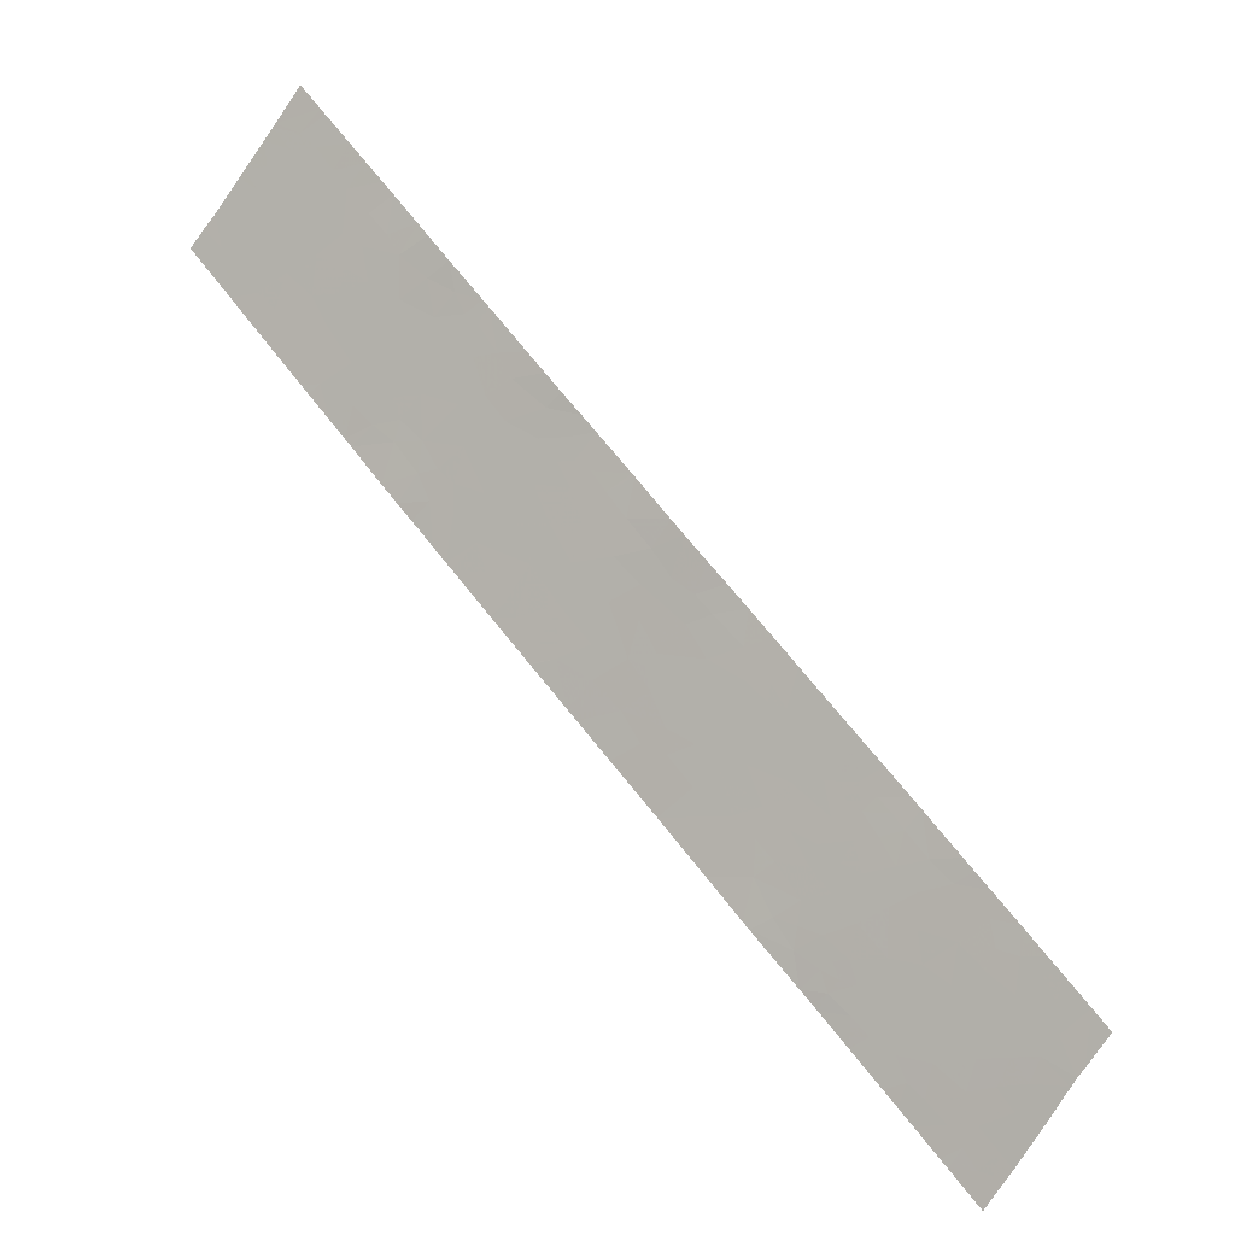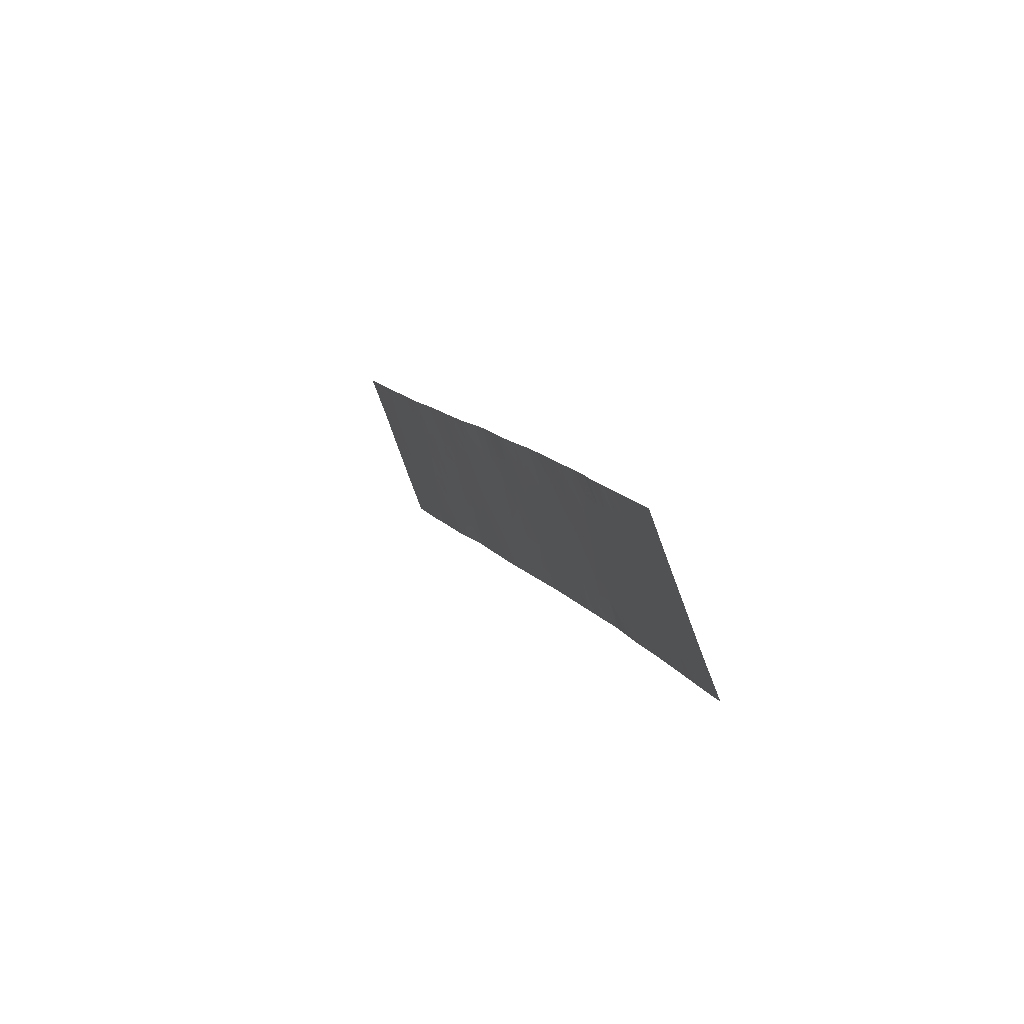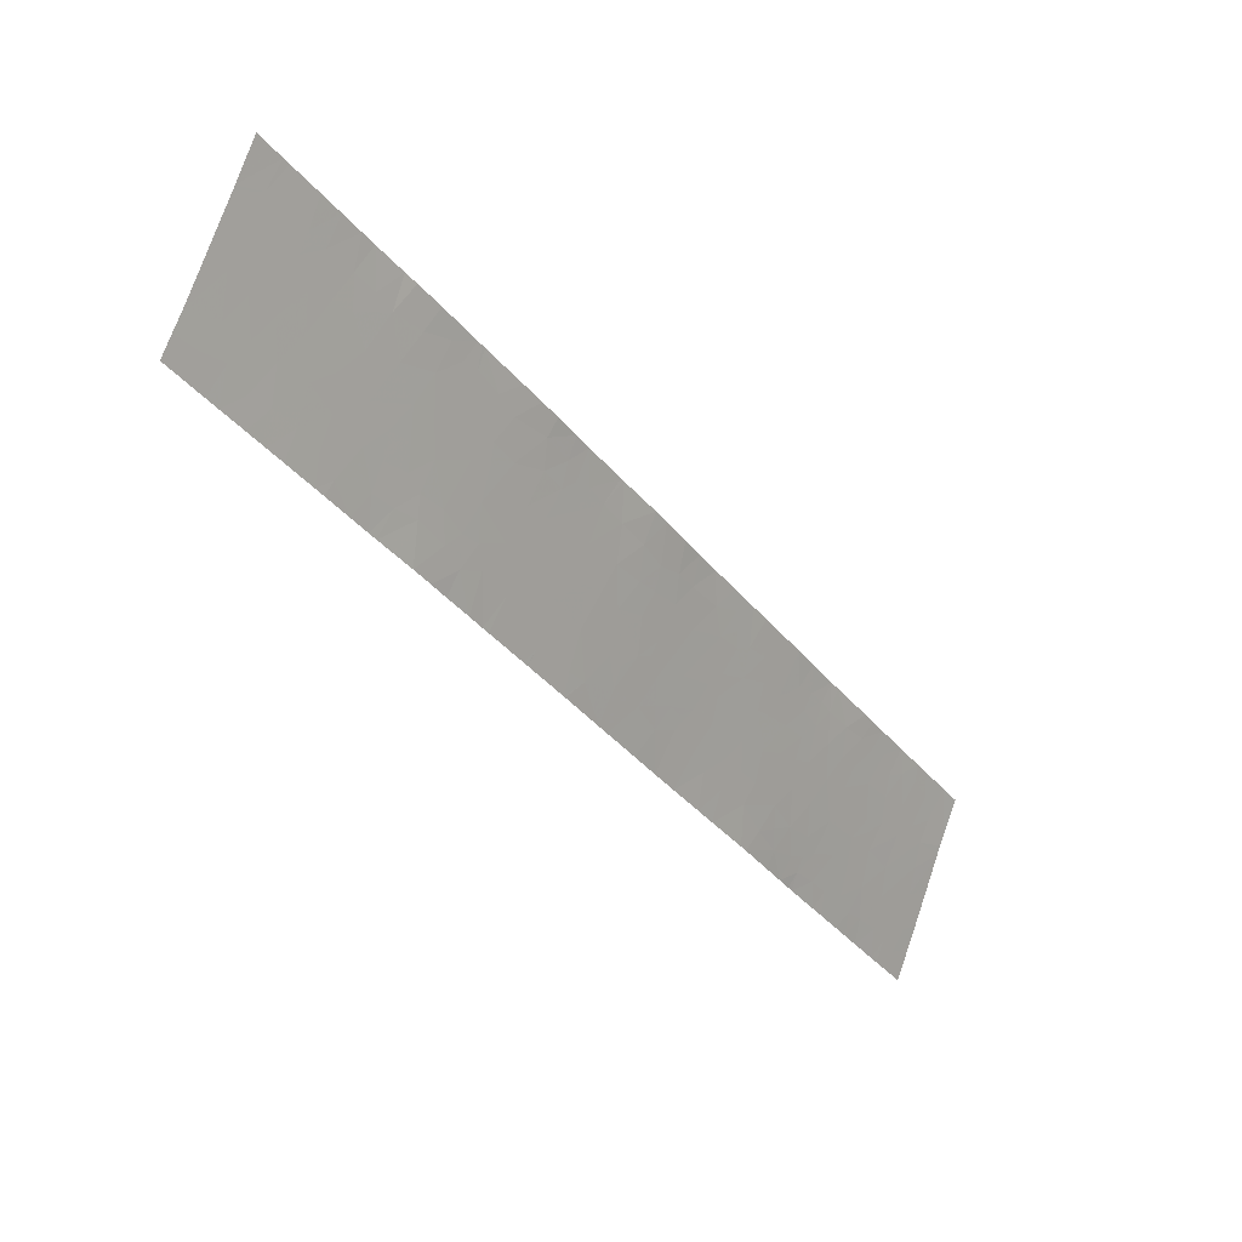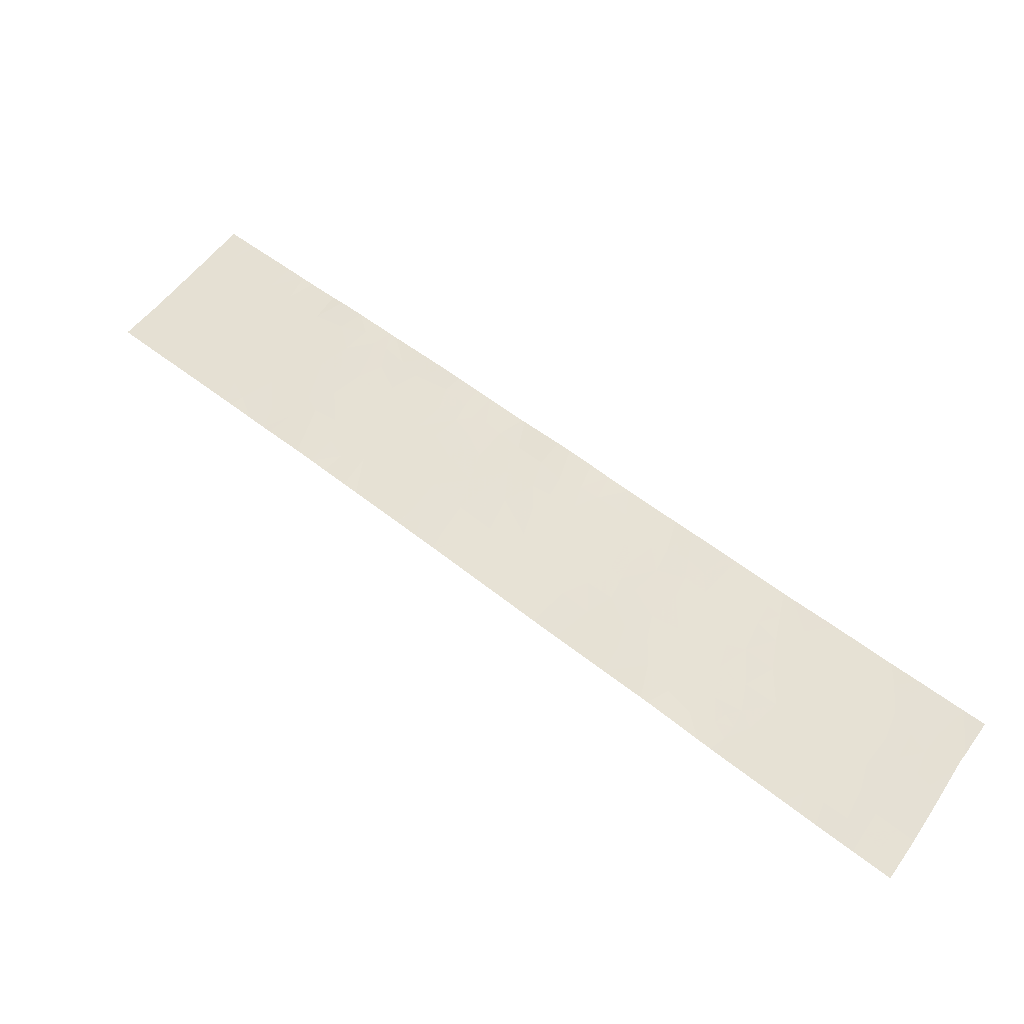
<metadata>
{"format":"obj","ext":"obj","renderer":"f3d","projection":"perspective","resolution":1024,"background":"white","views":[{"elev":6.4,"azim":-162.5,"up":"+Z"},{"elev":54.8,"azim":55.8,"up":"+Z"},{"elev":21.0,"azim":125.5,"up":"+Z"},{"elev":-34.4,"azim":-178.9,"up":"+Z"}]}
</metadata>
<code>
v 33.63 56.32 -4.735
v 33.45 56.3 -4.277
v 33.99 56.26 -4.52
v 32.45 56.53 -5.614
v 32.44 56.5 -5.28
v 32.07 56.58 -5.658
v 35.76 55.78 -1.966
v 35.44 55.85 -2.289
v 35.99 55.77 -2.194
v 36.12 56.13 -5.844
v 35.52 56.26 -6.446
v 35.15 56.26 -6.012
v 35.72 56.17 -5.739
v 41.24 54.64 1.149
v 41.64 54.64 0.6238
v 40.92 54.71 0.9665
v 41.1 54.75 0.3787
v 41.15 54.64 1.269
v 40.83 54.64 1.699
v 40.76 54.69 1.31
v 33.81 56.23 -3.914
v 34.02 56.18 -3.71
v 34.31 56.18 -4.123
v 32.2 56.99 -9.772
v 31.91 57.04 -10.06
v 32.04 57.01 -9.787
v 36.17 55.98 -4.416
v 35.69 56.09 -4.978
v 35.53 56.05 -4.369
v 38.4 55.39 -1.703
v 38.02 55.48 -2.023
v 37.95 55.42 -1.462
v 38.28 55.35 -1.244
v 29.53 57.52 -11.94
v 29.72 57.53 -12.24
v 29.32 57.58 -12.22
v 32.84 56.52 -5.899
v 32.47 56.56 -5.912
v 32.49 56.59 -6.177
v 39.38 54.94 0.9547
v 39.06 54.94 1.339
v 39.62 54.87 1.228
v 39.36 54.87 1.631
v 39.92 54.79 1.572
v 39.78 54.75 2.056
v 38.99 55.03 0.5918
v 38.78 55.01 1.054
v 38.59 55.06 0.8645
v 42.07 54.64 0.1016
v 41.84 54.64 0.3847
v 41.9 54.68 -0.07001
v 41.52 54.72 0.1196
v 29.39 57.43 -10.73
v 29.75 57.34 -10.3
v 29.42 57.35 -9.965
v 29.05 57.43 -10.29
v 28.9 57.49 -10.65
v 40.2 54.79 1.193
v 39.81 54.87 0.9555
v 34.7 56.35 -6.411
v 34.26 56.37 -6.107
v 34.61 56.29 -5.681
v 31.81 56.65 -5.919
v 32.22 56.63 -6.243
v 31.89 56.69 -6.486
v 32.11 56.81 -7.899
v 32.62 56.77 -8.059
v 32.53 56.73 -7.598
v 37.04 55.84 -4.143
v 37.52 55.81 -4.447
v 36.93 55.77 -3.431
v 37.42 55.74 -3.687
v 31.96 56.72 -6.865
v 31.65 56.79 -7.182
v 31.65 56.75 -6.786
v 29.77 57.15 -8.432
v 29.25 57.22 -8.471
v 29.57 57.21 -8.702
v 36.37 56.03 -5.179
v 36.77 55.99 -5.202
v 36.59 55.99 -5.022
v 36.45 56.06 -5.514
v 33.42 56.42 -5.624
v 33.28 56.48 -6.072
v 34.98 56.25 -5.731
v 33.18 56.54 -6.528
v 33 56.59 -6.774
v 33.55 56.53 -6.812
v 35.37 56.29 -6.6
v 30.39 56.95 -7.331
v 30.48 56.99 -7.772
v 30.66 56.94 -7.556
v 30.13 57.08 -8.134
v 29.65 57.13 -8.071
v 30.25 56.98 -7.474
v 40.31 54.82 0.8254
v 39.26 55.37 -2.703
v 39.54 55.31 -2.432
v 39.14 55.34 -2.209
v 40.68 54.64 1.886
v 40.35 54.73 1.55
v 40.23 54.64 2.503
v 40.64 54.64 1.945
v 39.87 54.73 2.144
v 29.99 57.36 -10.86
v 30.51 57.29 -10.81
v 30.32 57.28 -10.42
v 34.84 56.41 -7.125
v 34.38 56.43 -6.856
v 34.46 56.26 -5.124
v 34.17 56.33 -5.587
v 34.16 56.27 -4.855
v 33.75 56.34 -5.159
v 30.67 57.08 -8.821
v 30.26 57.11 -8.586
v 30 57.16 -8.828
v 30.26 57.16 -9.091
v 34.35 56.33 -5.76
v 40.55 54.75 1.074
v 37.07 55.64 -2.335
v 37.3 55.66 -2.773
v 36.64 55.7 -2.394
v 38.45 55.19 -0.01712
v 37.99 55.23 0.2653
v 38.43 55.27 -0.663
v 37.97 55.3 -0.3534
v 36 56.11 -5.514
v 38.67 55.12 0.2804
v 38.17 55.17 0.4406
v 40.21 54.72 1.788
v 28.4 57.64 -11.47
v 28.08 57.64 -10.95
v 28.49 57.6 -11.2
v 39.6 54.9 1.046
v 40.87 54.9 -0.5679
v 41.32 54.84 -0.6469
v 40.98 54.93 -0.9896
v 34.45 56.21 -4.628
v 28.72 57.64 -11.98
v 29.02 57.59 -11.93
v 28.83 57.57 -11.38
v 34.38 56.32 -5.676
v 30.16 57.25 -9.952
v 35.89 55.95 -3.826
v 35.38 56.01 -3.826
v 41.49 54.79 -0.4737
v 29.33 57.52 -11.62
v 34.88 56.12 -4.259
v 29.16 57.31 -9.243
v 28.83 57.32 -8.892
v 29.69 57.24 -9.203
v 29.26 57.26 -8.855
v 33.71 56.45 -6.245
v 29.85 57.5 -12.12
v 29.75 57.47 -11.66
v 28.31 57.5 -9.875
v 28.27 57.55 -10.29
v 28.87 57.41 -9.828
v 28.67 57.49 -10.25
v 29.24 57.64 -12.72
v 29.24 57.64 -12.73
v 29.1 57.61 -12.25
v 37.43 55.7 -3.311
v 37 55.47 -0.7273
v 37.06 55.46 -0.663
v 37.12 55.49 -1.031
v 30.23 57.41 -11.74
v 29.21 57.64 -12.73
v 29.22 57.64 -12.74
v 28.82 57.64 -12.14
v 30.08 57.39 -11.36
v 40.29 54.88 0.2881
v 40.65 54.79 0.6147
v 33.98 56.49 -6.99
v 33.84 56.49 -6.804
v 32.86 56.57 -6.464
v 32.42 56.65 -6.66
v 39.72 55.22 -1.906
v 39.19 55.26 -1.592
v 33.18 56.61 -7.158
v 33.57 56.58 -7.412
v 34.93 56.18 -4.898
v 35.18 56.21 -5.507
v 38.1 55.67 -3.869
v 37.74 55.76 -4.23
v 37.82 55.68 -3.57
v 40.46 55.07 -1.51
v 40.04 55.18 -1.932
v 40.19 55.06 -1.131
v 39.89 55.15 -1.512
v 35.58 55.93 -3.32
v 36.16 55.86 -3.278
v 35.8 55.87 -2.951
v 34.01 56.45 -6.615
v 36.14 56.13 -5.825
v 37.62 55.33 -0.1006
v 37.52 55.39 -0.5597
v 37.42 55.83 -4.548
v 36.87 55.9 -4.558
v 39.91 55.22 -2.061
v 32.78 56.64 -7.048
v 32.13 56.74 -7.241
v 39.91 55.04 -0.6141
v 39.85 54.98 -0.005239
v 40.36 54.94 -0.2728
v 31.5 57.09 -10.07
v 31.62 57.05 -9.76
v 31.45 57.06 -9.625
v 31.34 57.09 -9.87
v 28.01 57.64 -10.82
v 27.91 57.64 -10.69
v 27.84 57.57 -9.888
v 32.33 56.83 -8.342
v 32.63 56.83 -8.581
v 39.75 54.94 0.4975
v 39.42 55.01 0.2975
v 35.64 55.85 -2.597
v 35.2 55.89 -2.522
v 35.53 55.9 -2.931
v 36.84 55.97 -5.125
v 28.45 57.42 -9.278
v 28.83 57.37 -9.31
v 36.95 55.49 -0.7787
v 39.15 55.4 -2.816
v 38.62 55.56 -3.348
v 38.43 55.5 -2.731
v 38.8 55.42 -2.49
v 33.36 56.37 -4.998
v 32.82 56.41 -4.901
v 32.88 56.46 -5.426
v 32.97 56.69 -7.763
v 33.44 56.64 -7.81
v 41.11 54.81 -0.1294
v 40.71 55 -1.26
v 40.53 54.97 -0.808
v 33.15 56.35 -4.571
v 29.09 57.5 -11.07
v 29.51 57.46 -11.19
v 30.17 57.21 -9.555
v 30.66 57.15 -9.51
v 34.59 56.03 -3.134
v 34.7 56.08 -3.719
v 39.61 55.14 -1.079
v 38.97 55.16 -0.4037
v 38.99 55.23 -1.043
v 30.8 56.86 -6.927
v 30.89 56.9 -7.353
v 31.16 56.85 -7.171
v 36.33 55.64 -1.395
v 36.8 55.58 -1.424
v 36.55 55.65 -1.788
v 36.03 55.72 -1.698
v 36.11 55.8 -2.63
v 36.47 55.79 -3.019
v 38.75 55.31 -1.484
v 37.7 55.64 -3.104
v 38.03 55.61 -3.179
v 36.45 55.87 -3.743
v 37.97 55.56 -2.701
v 36.5 55.82 -3.368
v 36.78 55.98 -5.188
v 29.29 57.33 -9.56
v 31.53 56.86 -7.672
v 31.72 56.87 -8.054
v 28.5 57.55 -10.6
v 28.65 57.56 -10.97
v 29.76 57.29 -9.781
v 29.49 57.17 -8.238
v 34.45 56.49 -7.514
v 30.34 57.34 -11.16
v 30.46 57.36 -11.51
v 39.46 55.11 -0.5801
v 39.34 55.08 -0.2207
v 31.2 57.09 -9.583
v 31.08 57.13 -9.91
v 30.62 57.2 -10.08
v 35.03 56 -3.359
v 35.27 55.94 -3.067
v 37.6 55.5 -1.68
v 37.39 55.58 -2.168
v 30.58 57.03 -8.266
v 31.07 56.99 -8.405
v 31.19 56.93 -7.96
v 30.84 56.96 -7.89
v 37.44 55.47 -1.278
v 37.35 55.44 -0.8697
v 37.85 55.38 -0.9186
v 34.64 56.02 -3.089
v 39.08 55.08 0.1091
v 32.01 56.99 -9.533
v 31.36 56.85 -7.397
v 31.11 56.8 -6.612
v 31.6 57.01 -9.289
v 33.34 56.74 -8.625
v 32.76 56.88 -9.204
v 33.1 56.73 -8.198
v 29.77 57.31 -10
v 31.11 57.05 -9.082
v 34.1 56.56 -7.872
v 33.62 56.68 -8.351
v 27.55 57.64 -10.17
v 31.64 57.09 -10.33
v 31.72 57.08 -10.25
v 28.24 57.47 -9.485
v 31.09 56.9 -7.571
v 31.26 56.77 -6.465
v 38.35 55.62 -3.622
v 38.49 55.42 -2.09
v 31.82 56.9 -8.373
v 38.89 55.33 -1.844
v 31.49 56.97 -8.71
v 31.92 56.93 -8.835
v 34.34 56.4 -6.497
v 40.71 54.84 0.06617
v 30.89 57.22 -10.6
v 31.97 56.96 -9.191
v 32.33 56.92 -9.108
v 36.97 55.62 -2.034
v 31.37 56.94 -8.282
v 28.52 57.43 -9.53
v 37.19 55.53 -1.489
v 30.68 57.31 -11.29
v 38.34 55.47 -2.407
v 32.66 56.91 -9.306
v 30.99 57.24 -10.98
v 31.16 57.16 -10.34
v 31.17 57.2 -10.79
f 3 2 1
f 6 4 5
f 9 7 8
f 13 11 10
f 13 12 11
f 16 15 14
f 16 17 15
f 20 18 19
f 23 22 21
f 26 25 24
f 29 28 27
f 32 31 30
f 30 33 32
f 36 35 34
f 39 37 38
f 16 18 20
f 42 41 40
f 42 43 41
f 45 43 44
f 48 46 47
f 40 47 46
f 40 41 47
f 43 42 44
f 51 49 50
f 50 52 51
f 56 53 54
f 54 55 56
f 56 57 53
f 58 44 42
f 42 59 58
f 62 61 60
f 60 12 62
f 64 6 63
f 63 65 64
f 68 66 67
f 72 69 70
f 72 71 69
f 75 74 73
f 78 76 77
f 81 79 80
f 79 82 80
f 84 83 37
f 85 62 12
f 88 86 87
f 12 89 11
f 92 90 91
f 95 94 93
f 93 91 95
f 59 96 58
f 99 97 98
f 101 19 100
f 101 20 19
f 104 103 102
f 107 105 106
f 60 108 89
f 60 109 108
f 112 111 110
f 112 113 111
f 117 114 115
f 115 116 117
f 61 118 111
f 96 119 58
f 122 121 120
f 126 123 124
f 126 125 123
f 127 82 79
f 79 28 127
f 128 46 48
f 48 129 128
f 130 100 103
f 103 104 130
f 133 132 131
f 134 42 40
f 137 136 135
f 45 130 104
f 45 44 130
f 101 58 119
f 119 20 101
f 112 110 138
f 141 131 139
f 139 140 141
f 111 118 142
f 107 54 105
f 107 143 54
f 29 27 144
f 144 145 29
f 51 52 146
f 147 141 140
f 148 23 138
f 152 150 149
f 149 151 152
f 153 86 88
f 153 84 86
f 148 29 145
f 101 130 44
f 34 35 154
f 154 155 34
f 159 156 157
f 159 158 156
f 162 161 160
f 160 36 162
f 121 71 163
f 166 165 164
f 155 154 167
f 169 161 168
f 36 160 35
f 170 168 161
f 161 162 170
f 155 167 171
f 173 96 172
f 175 88 174
f 39 176 37
f 39 177 176
f 99 98 178
f 178 179 99
f 88 180 181
f 123 128 129
f 62 182 110
f 62 183 182
f 186 185 184
f 190 188 187
f 187 189 190
f 193 191 192
f 194 153 88
f 127 195 82
f 197 196 165
f 199 198 69
f 12 60 89
f 112 138 3
f 98 200 178
f 173 17 16
f 173 119 96
f 173 16 119
f 202 68 201
f 201 177 202
f 205 204 203
f 209 206 207
f 207 208 209
f 211 210 157
f 157 212 211
f 64 38 6
f 64 39 38
f 67 213 214
f 216 40 46
f 216 215 40
f 219 217 218
f 219 193 217
f 198 199 220
f 88 87 180
f 222 150 221
f 166 164 223
f 72 163 71
f 85 183 62
f 62 111 142
f 226 225 224
f 224 227 226
f 230 228 229
f 230 83 228
f 232 181 180
f 180 231 232
f 123 129 124
f 233 146 52
f 233 136 146
f 101 100 130
f 52 50 15
f 137 235 234
f 137 135 235
f 188 178 200
f 190 178 188
f 136 233 135
f 189 187 234
f 189 234 235
f 228 236 229
f 238 53 237
f 85 12 183
f 172 204 205
f 140 170 162
f 206 25 207
f 3 21 2
f 3 23 21
f 116 115 76
f 239 117 151
f 239 240 117
f 242 241 22
f 22 23 242
f 243 190 189
f 245 244 125
f 247 246 90
f 247 248 246
f 250 223 249
f 250 166 223
f 28 183 13
f 13 127 28
f 9 251 252
f 9 122 251
f 254 122 253
f 238 147 155
f 255 179 245
f 257 256 186
f 72 70 185
f 185 186 72
f 27 69 258
f 27 199 69
f 257 259 256
f 258 71 260
f 81 261 220
f 257 225 226
f 226 259 257
f 262 149 222
f 222 158 262
f 66 263 264
f 148 182 28
f 28 29 148
f 57 265 266
f 239 151 267
f 267 143 239
f 243 189 203
f 121 256 259
f 76 94 268
f 91 90 95
f 151 117 116
f 194 174 109
f 222 149 150
f 109 269 108
f 271 171 167
f 271 270 171
f 203 273 272
f 203 204 273
f 274 209 208
f 274 275 209
f 107 276 143
f 116 76 78
f 78 151 116
f 202 263 66
f 202 74 263
f 191 278 277
f 145 144 191
f 256 163 186
f 280 31 279
f 237 266 141
f 186 163 72
f 284 281 282
f 282 283 284
f 202 66 68
f 286 166 285
f 285 287 286
f 122 71 121
f 122 254 71
f 278 218 288
f 288 277 278
f 133 141 266
f 133 131 141
f 289 128 123
f 123 244 289
f 113 1 228
f 68 180 201
f 68 231 180
f 281 91 93
f 26 24 290
f 74 248 291
f 16 20 119
f 177 87 176
f 69 198 70
f 105 54 53
f 177 201 87
f 74 292 248
f 74 75 292
f 65 75 73
f 253 217 193
f 219 218 278
f 278 191 219
f 26 290 25
f 202 177 73
f 81 220 199
f 199 27 81
f 81 80 261
f 208 207 293
f 64 177 39
f 68 67 231
f 176 87 86
f 214 295 294
f 294 296 214
f 38 4 6
f 38 37 4
f 55 54 297
f 296 67 214
f 216 204 215
f 27 258 144
f 240 298 114
f 232 300 299
f 232 296 300
f 254 193 192
f 254 253 193
f 67 66 213
f 180 87 201
f 296 294 300
f 152 77 150
f 114 281 115
f 301 211 212
f 156 212 157
f 76 268 77
f 303 206 302
f 156 304 212
f 152 78 77
f 152 151 78
f 305 284 283
f 121 163 256
f 75 306 292
f 75 65 306
f 127 13 195
f 140 162 36
f 113 228 83
f 126 124 196
f 9 8 217
f 217 253 9
f 257 307 225
f 257 186 307
f 251 250 249
f 65 63 306
f 30 31 308
f 66 264 309
f 231 67 296
f 310 30 308
f 310 255 30
f 305 263 291
f 267 262 55
f 267 151 262
f 312 311 293
f 293 311 298
f 1 2 236
f 236 228 1
f 194 88 175
f 138 23 3
f 313 109 60
f 240 275 274
f 105 270 106
f 273 289 244
f 215 59 40
f 194 61 153
f 9 252 7
f 9 253 122
f 113 83 111
f 99 227 97
f 17 233 52
f 173 172 314
f 314 17 173
f 17 314 233
f 282 298 311
f 282 114 298
f 62 142 118
f 245 179 243
f 145 191 277
f 107 106 315
f 315 276 107
f 143 240 239
f 219 191 193
f 310 308 227
f 227 99 310
f 240 114 117
f 143 267 297
f 275 206 209
f 143 276 240
f 317 316 290
f 216 289 273
f 273 204 216
f 122 318 251
f 203 189 235
f 235 205 203
f 65 177 64
f 213 309 312
f 213 66 309
f 214 317 295
f 214 312 317
f 214 213 312
f 293 316 312
f 143 297 54
f 258 69 71
f 99 179 310
f 240 276 275
f 16 14 18
f 312 309 311
f 62 118 61
f 237 57 266
f 237 53 57
f 65 73 177
f 59 134 40
f 194 313 61
f 140 139 170
f 245 272 244
f 245 243 272
f 101 44 58
f 204 172 215
f 125 244 123
f 126 196 197
f 197 287 126
f 159 157 265
f 151 149 262
f 284 92 91
f 284 305 92
f 115 93 76
f 115 281 93
f 55 158 56
f 247 90 92
f 92 305 247
f 312 316 317
f 283 319 264
f 264 263 283
f 282 281 114
f 305 291 248
f 282 311 319
f 83 61 111
f 83 153 61
f 284 91 281
f 290 316 293
f 194 175 174
f 93 94 76
f 174 299 269
f 269 109 174
f 303 25 206
f 320 304 156
f 156 158 320
f 248 292 246
f 74 291 263
f 321 279 285
f 112 3 1
f 1 113 112
f 105 171 270
f 271 322 270
f 283 263 305
f 314 135 233
f 314 205 135
f 265 157 210
f 133 266 132
f 126 287 125
f 226 227 323
f 323 227 308
f 314 172 205
f 290 24 324
f 324 317 290
f 280 318 120
f 140 36 34
f 34 147 140
f 147 34 155
f 148 242 23
f 59 42 134
f 17 52 15
f 148 138 182
f 105 53 238
f 74 202 73
f 309 264 319
f 319 311 309
f 286 165 166
f 237 141 147
f 147 238 237
f 145 277 242
f 242 148 145
f 259 323 31
f 305 248 247
f 259 226 323
f 28 182 183
f 277 241 242
f 32 279 31
f 216 46 289
f 227 224 97
f 280 259 31
f 280 121 259
f 313 60 61
f 320 221 304
f 283 282 319
f 289 46 128
f 262 158 55
f 320 222 221
f 320 158 222
f 231 296 232
f 255 33 30
f 230 229 5
f 232 299 181
f 32 285 279
f 32 287 285
f 56 158 159
f 12 13 183
f 159 265 57
f 57 56 159
f 106 270 322
f 322 325 106
f 326 302 206
f 326 327 302
f 106 325 315
f 326 315 327
f 315 325 327
f 179 255 310
f 62 110 111
f 192 144 258
f 192 191 144
f 277 288 241
f 318 321 250
f 250 251 318
f 186 184 307
f 287 33 125
f 205 235 135
f 243 203 272
f 286 197 165
f 286 287 197
f 245 125 33
f 33 255 245
f 254 192 260
f 230 5 4
f 4 37 230
f 37 83 230
f 192 258 260
f 317 324 295
f 215 96 59
f 215 172 96
f 122 120 318
f 287 32 33
f 273 244 272
f 290 207 25
f 290 293 207
f 265 210 132
f 132 266 265
f 280 120 121
f 274 293 298
f 298 240 274
f 251 249 252
f 280 279 321
f 321 318 280
f 217 8 218
f 84 153 83
f 13 10 195
f 174 181 299
f 174 88 181
f 238 155 171
f 171 105 238
f 37 176 86
f 86 84 37
f 274 208 293
f 276 315 326
f 326 275 276
f 254 260 71
f 166 250 321
f 31 323 308
f 275 326 206
f 166 321 285
f 194 109 313
f 179 178 190
f 190 243 179
f 267 55 297
f 138 110 182
f 27 79 81
f 27 28 79

</code>
